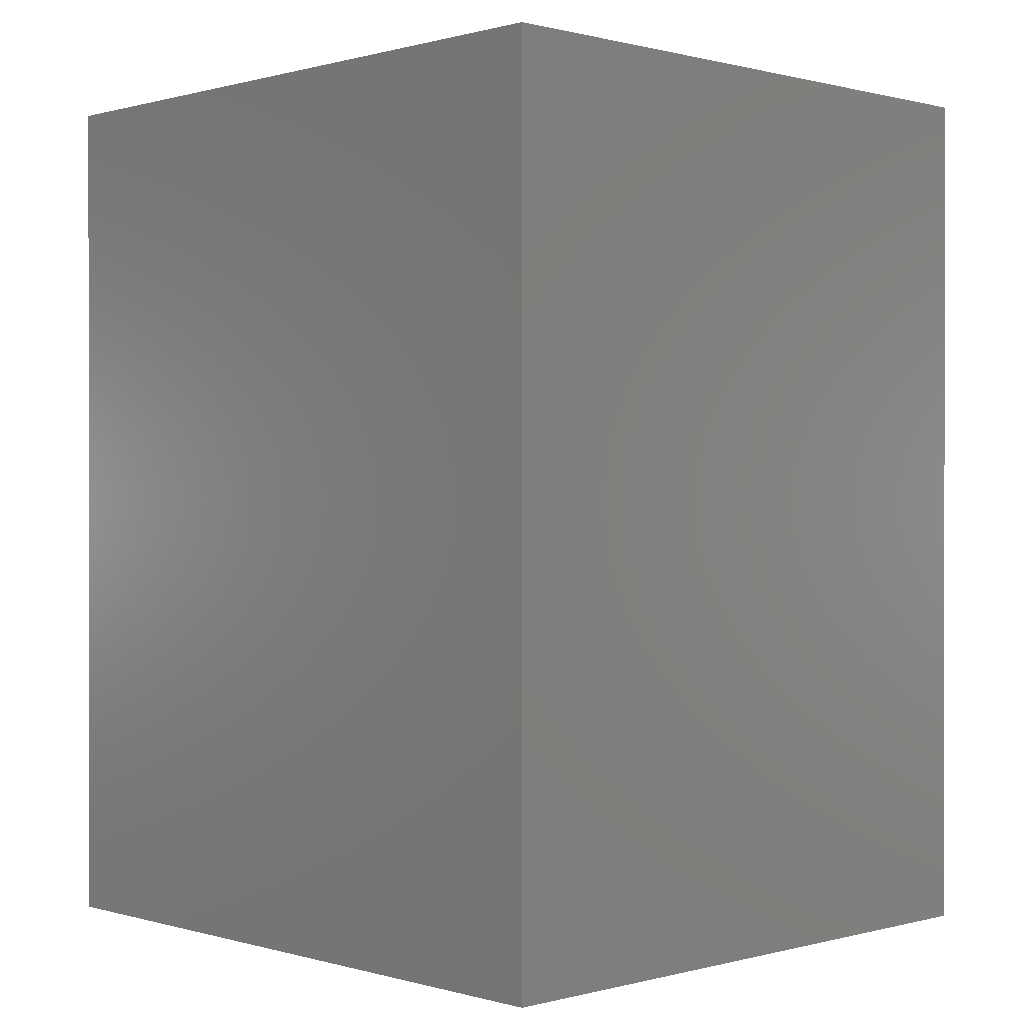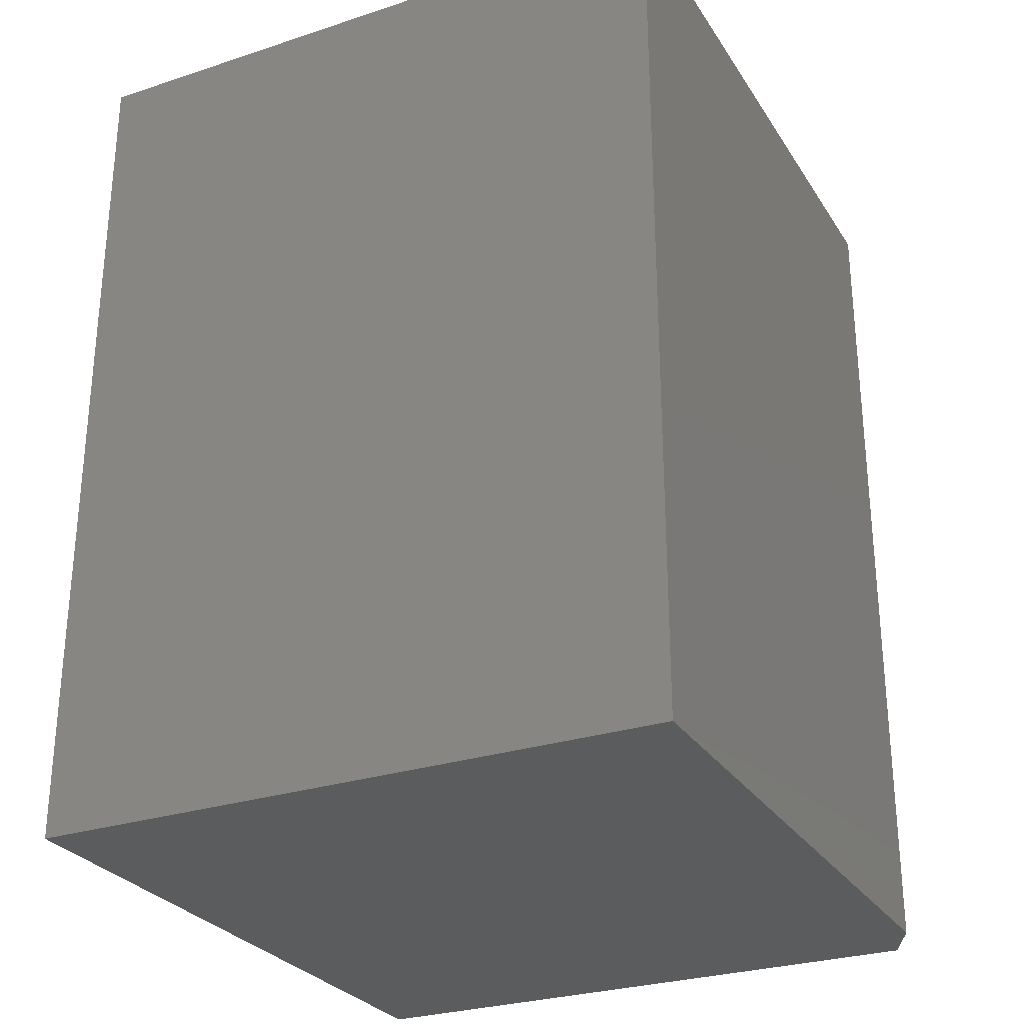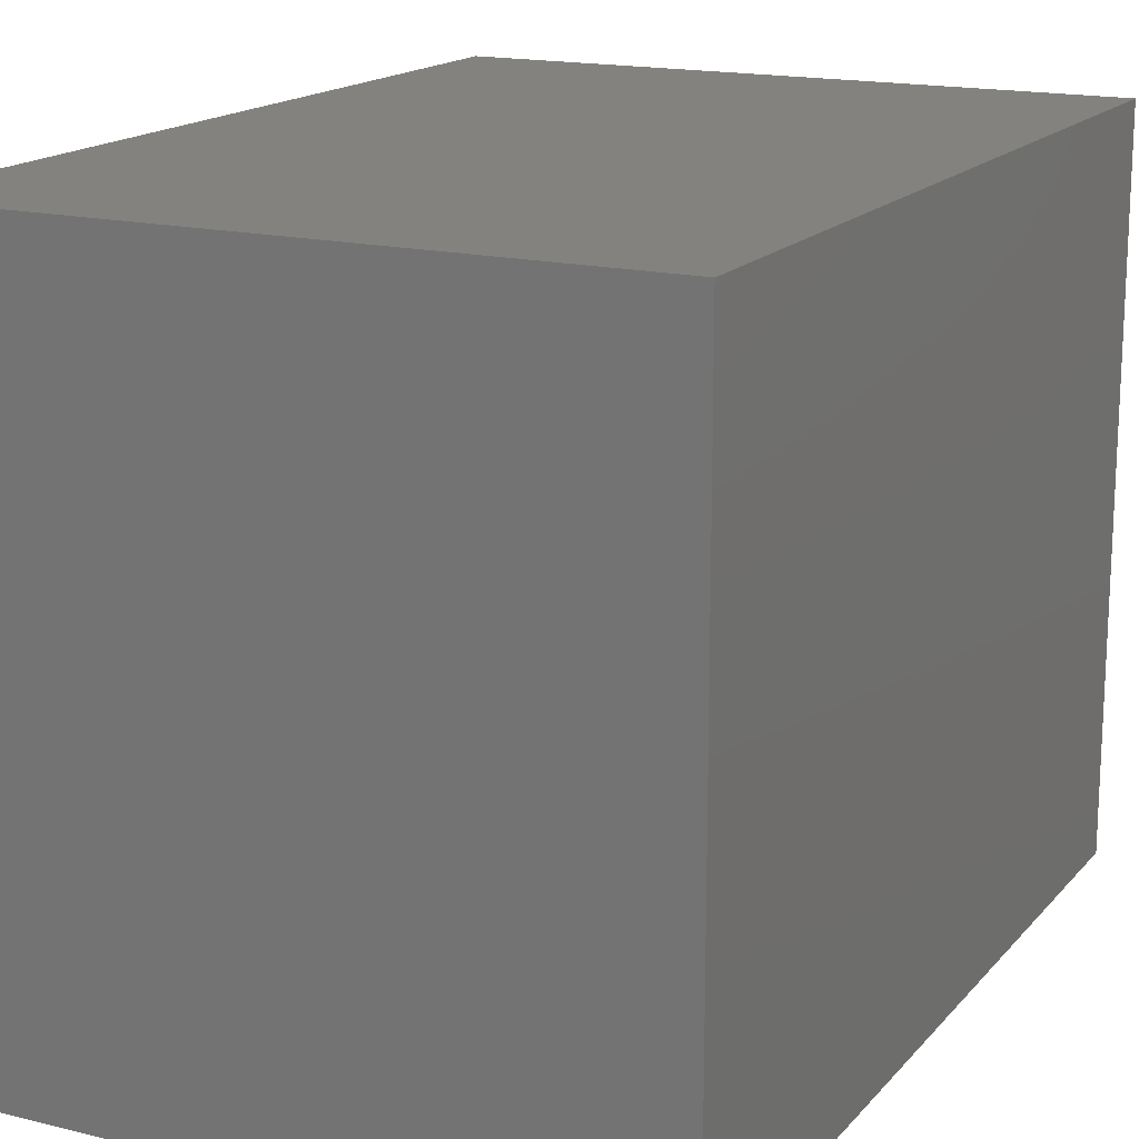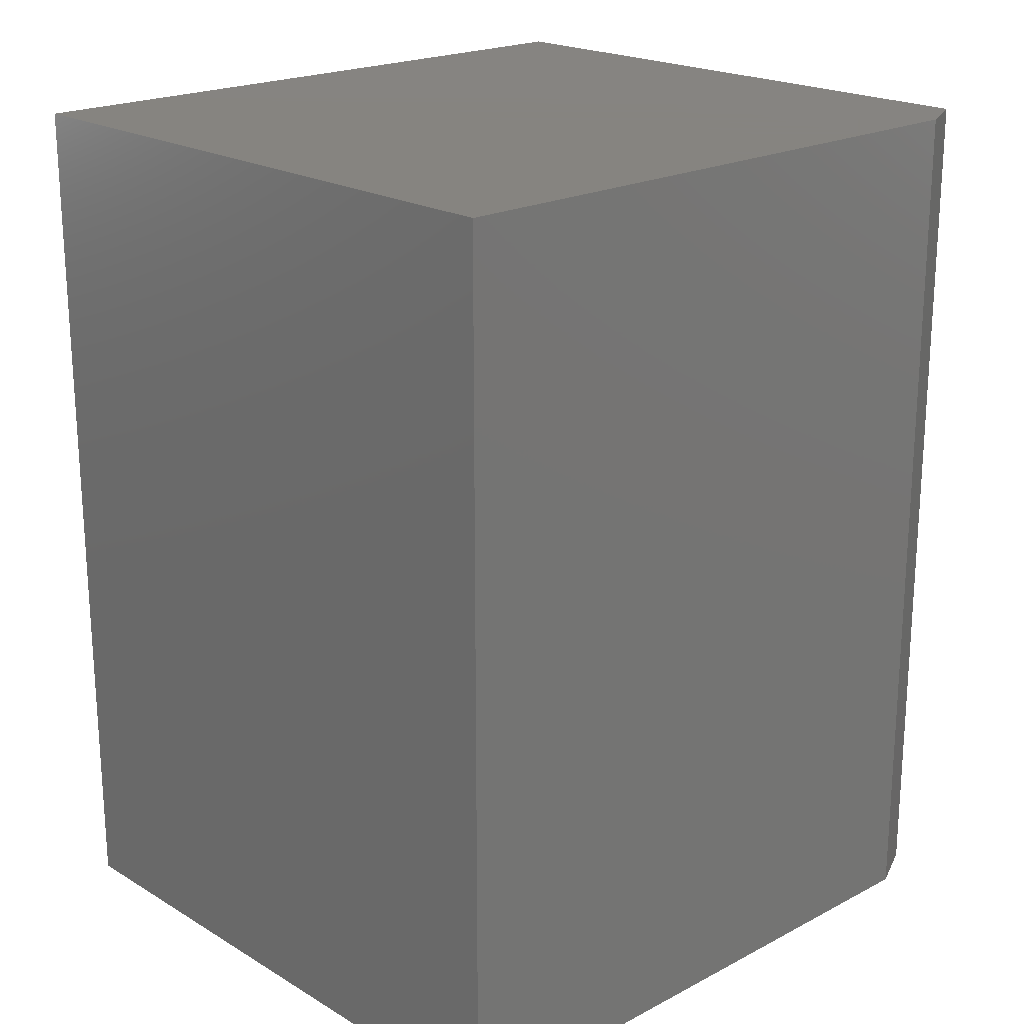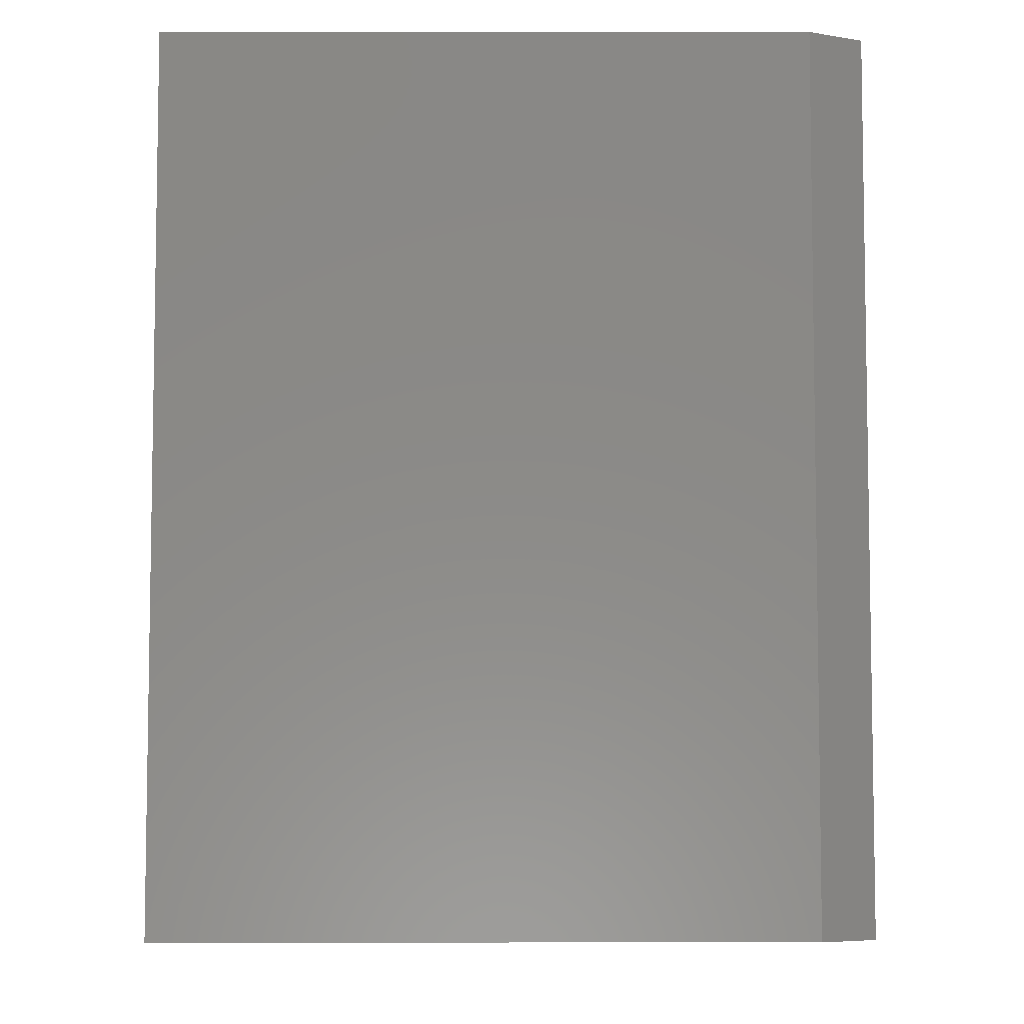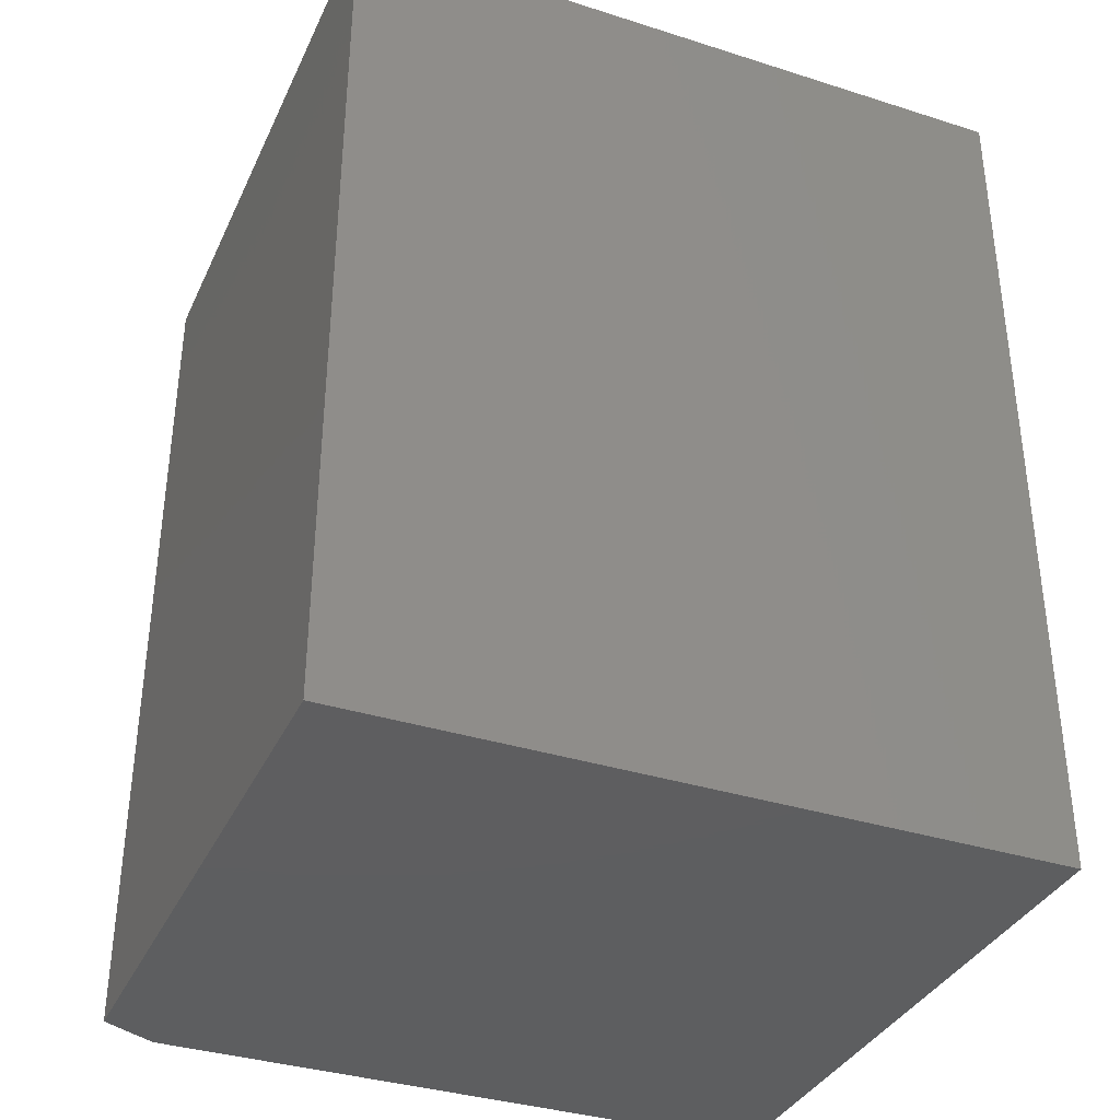
<metadata>
{"format":"stl","ext":"stl","renderer":"f3d","projection":"perspective","resolution":1024,"background":"white","views":[{"elev":0.4,"azim":-43.9,"up":"+Y"},{"elev":-28.2,"azim":26.3,"up":"+Y"},{"elev":16.6,"azim":-153.3,"up":"+Z"},{"elev":20.6,"azim":46.8,"up":"+Y"},{"elev":-5.9,"azim":89.9,"up":"+Y"},{"elev":-35.7,"azim":-112.7,"up":"+Y"}]}
</metadata>
<code>
# stl→obj: 10 verts, 16 faces
v 0.5225 -0.75 0.5078
v -0.5703 -0.75 0.5078
v 0.5225 -0.75 -0.5781
v -0.5703 -0.75 -0.6719
v 0.4756 -0.75 -0.6719
v 0.4756 0.75 -0.6719
v -0.5703 0.75 -0.6719
v 0.5225 0.75 -0.5781
v -0.5703 0.75 0.5078
v 0.5225 0.75 0.5078
f 1 2 3
f 3 2 4
f 3 4 5
f 6 7 8
f 8 7 9
f 8 9 10
f 8 10 3
f 3 10 1
f 7 6 4
f 4 6 5
f 5 6 3
f 3 6 8
f 9 7 2
f 2 7 4
f 10 9 1
f 1 9 2

</code>
